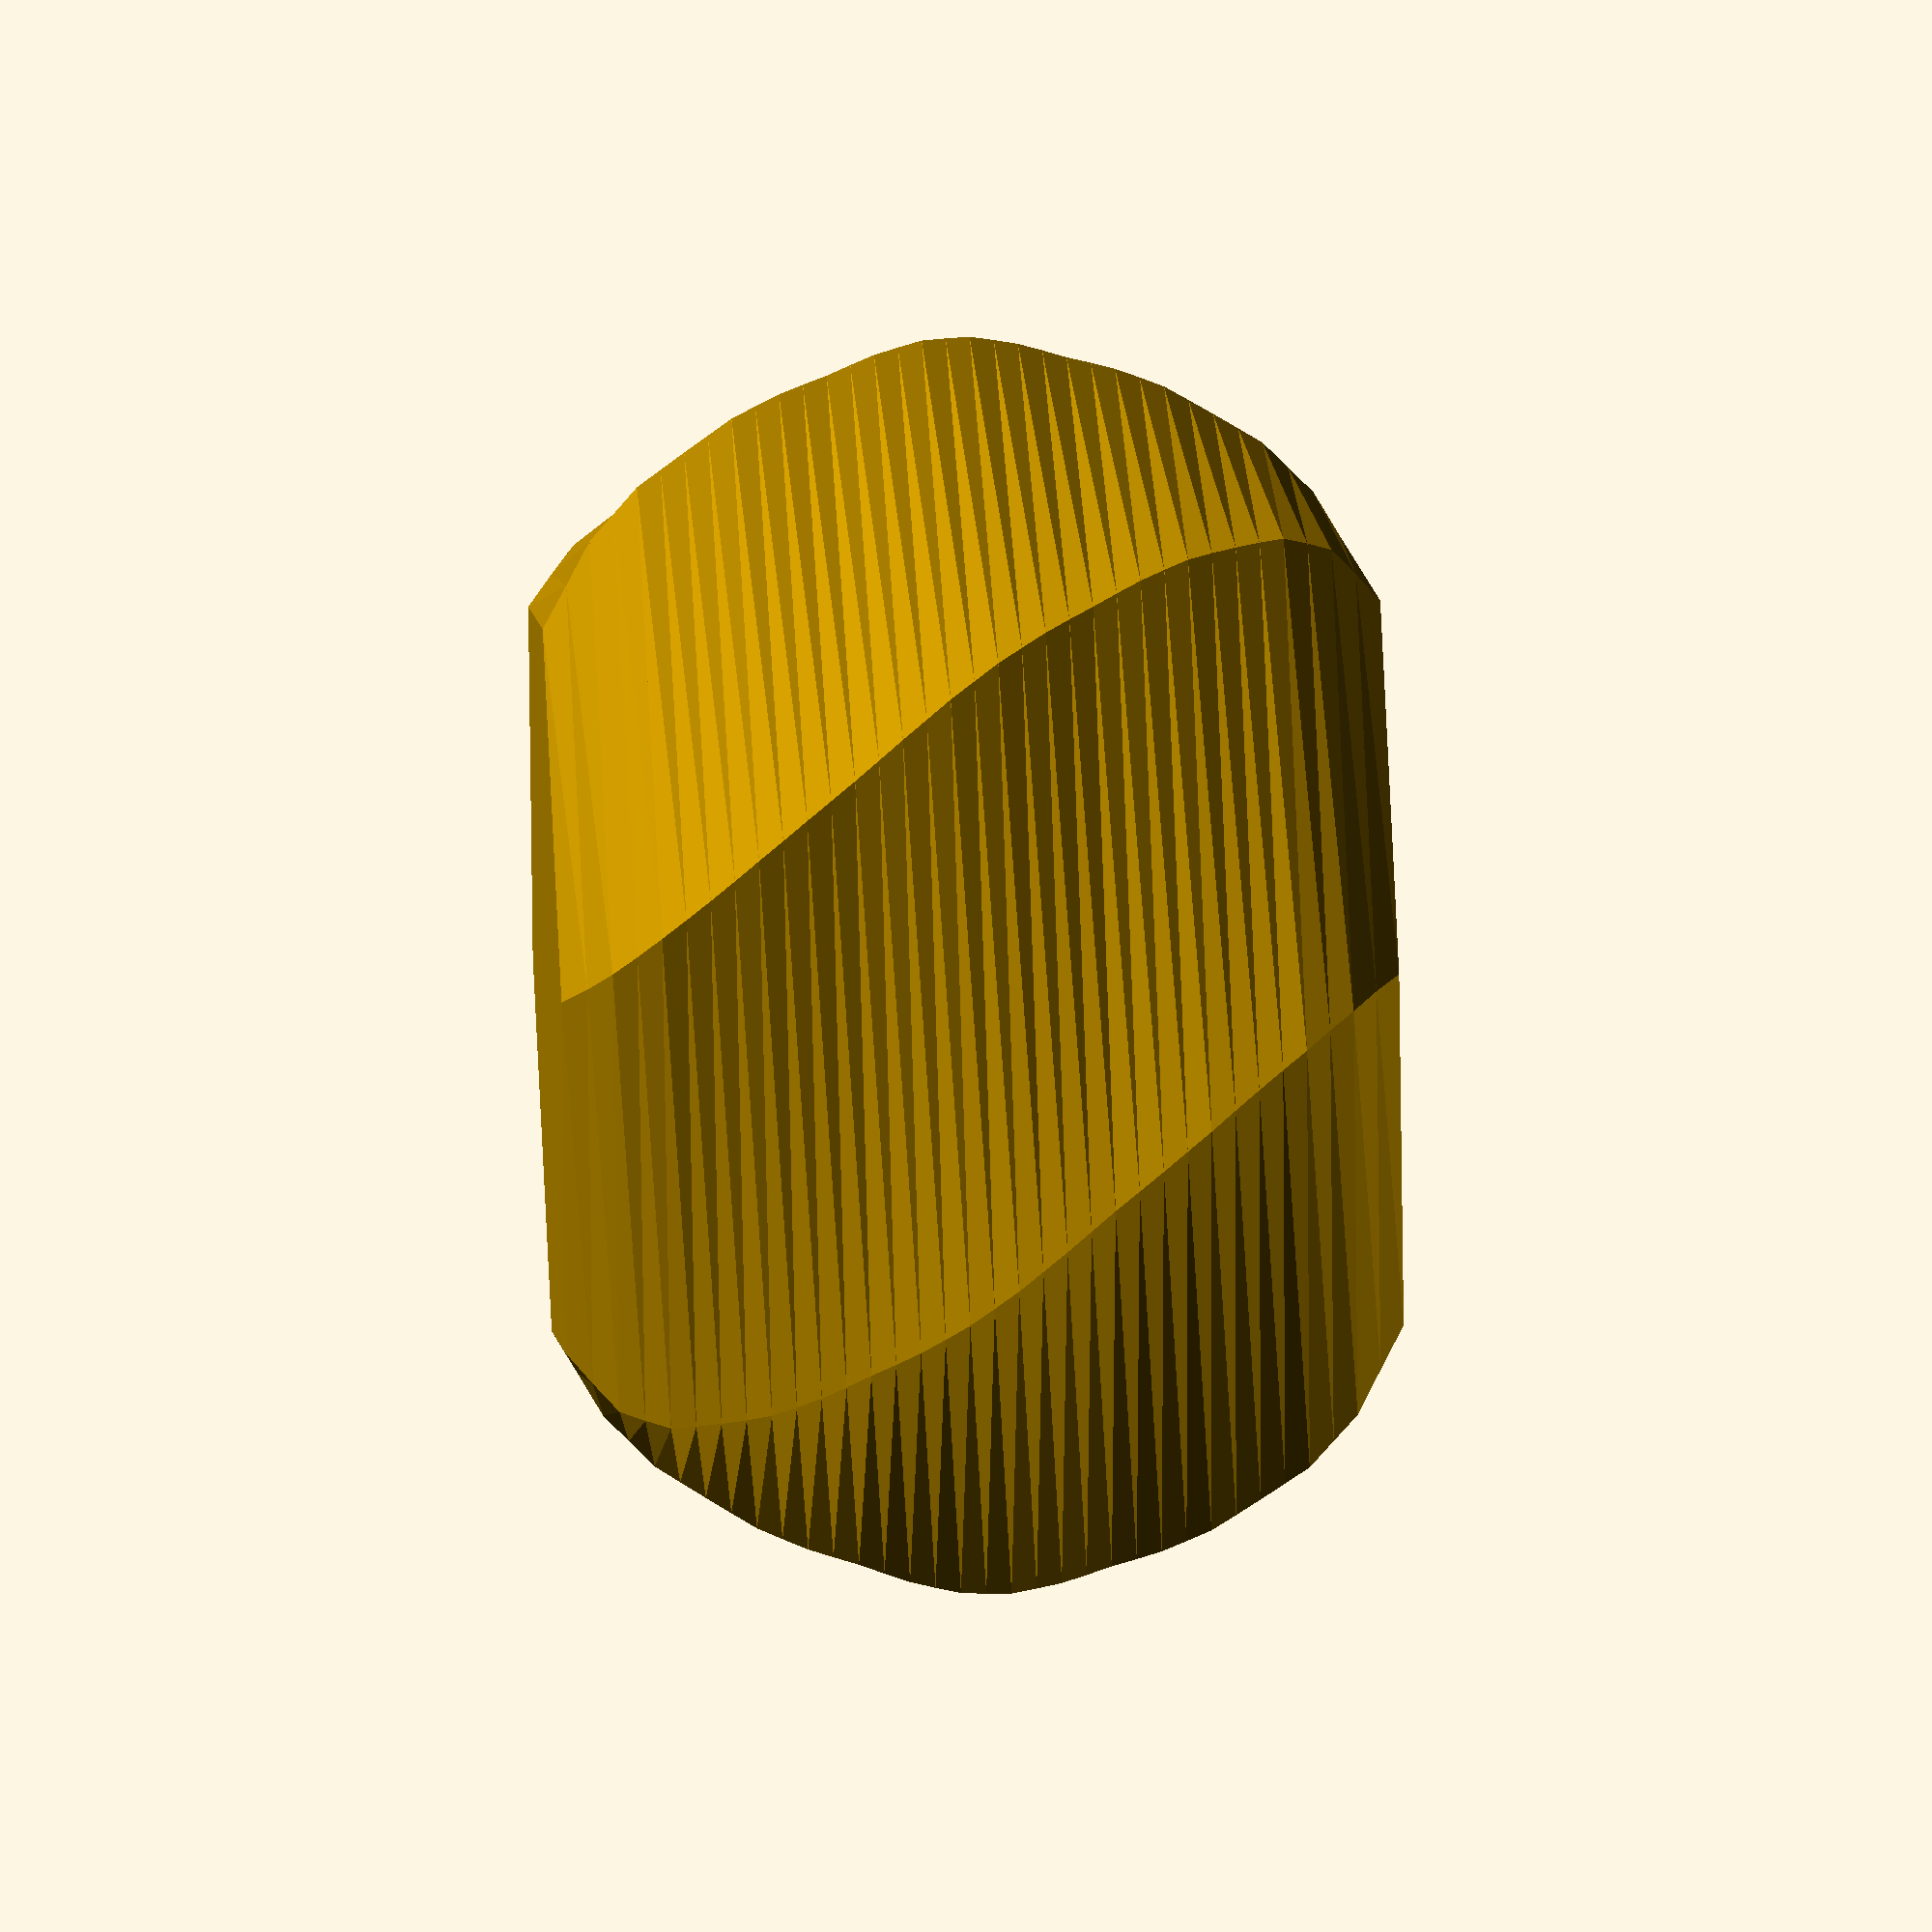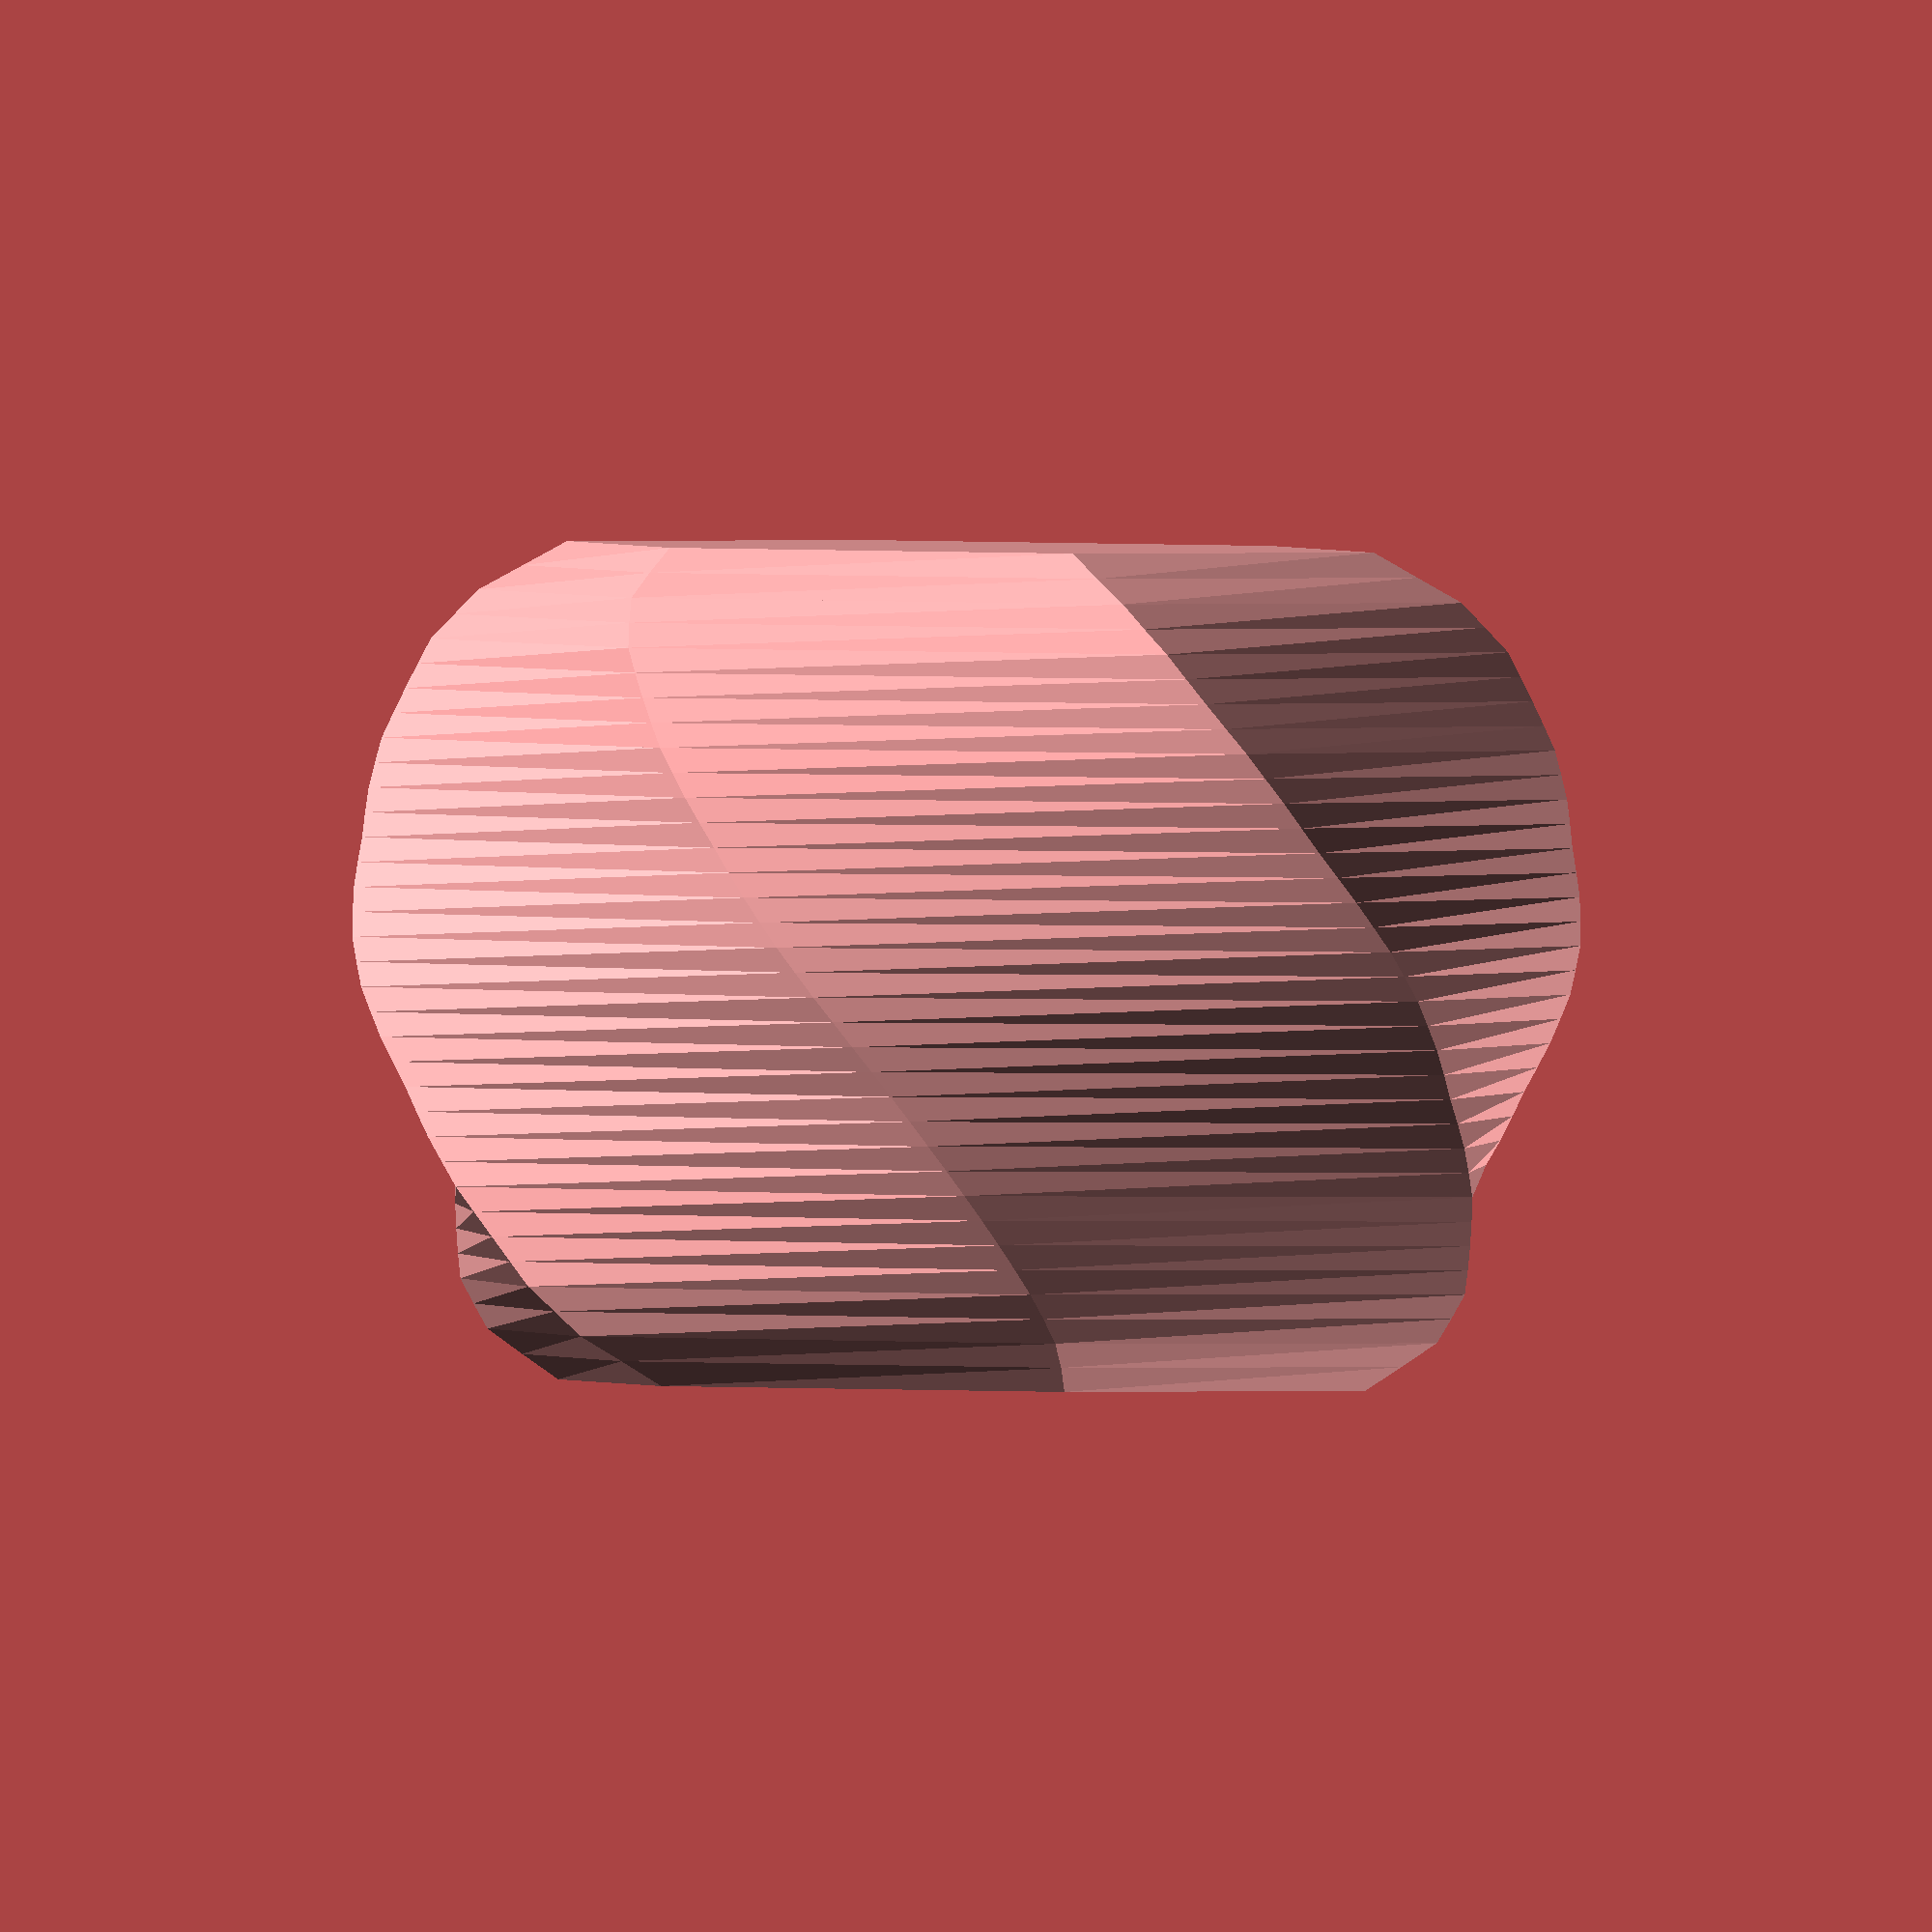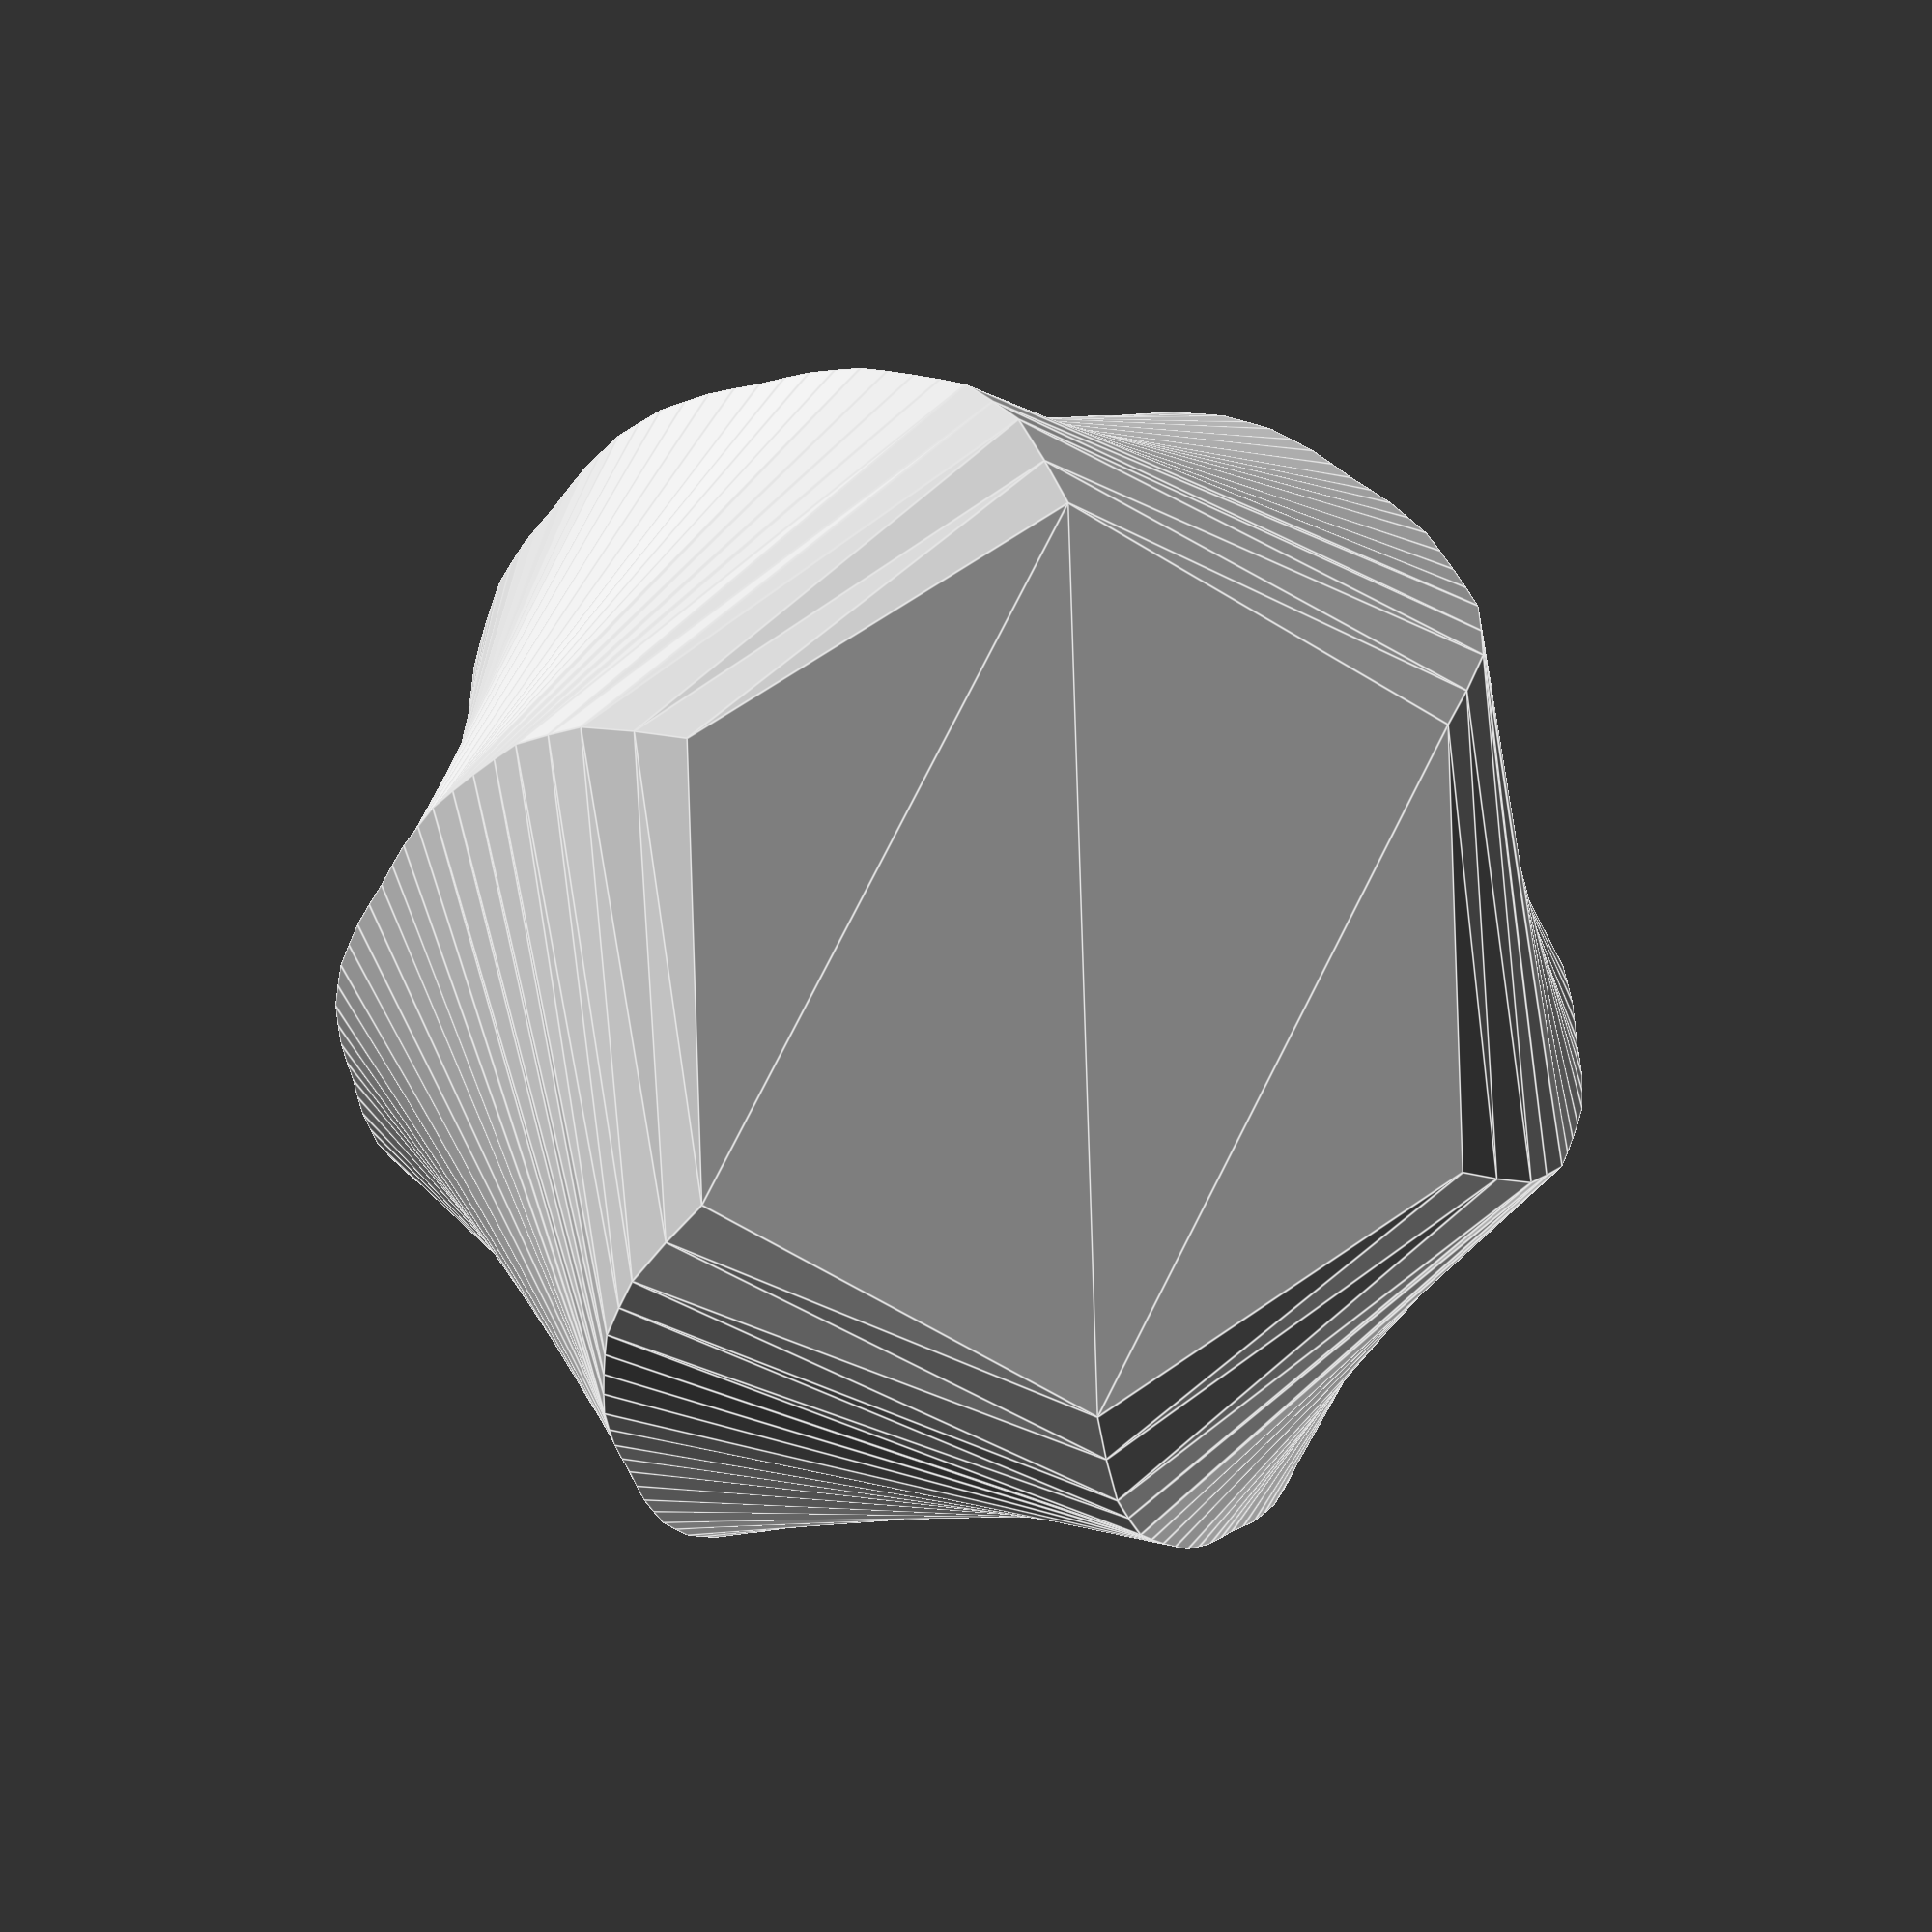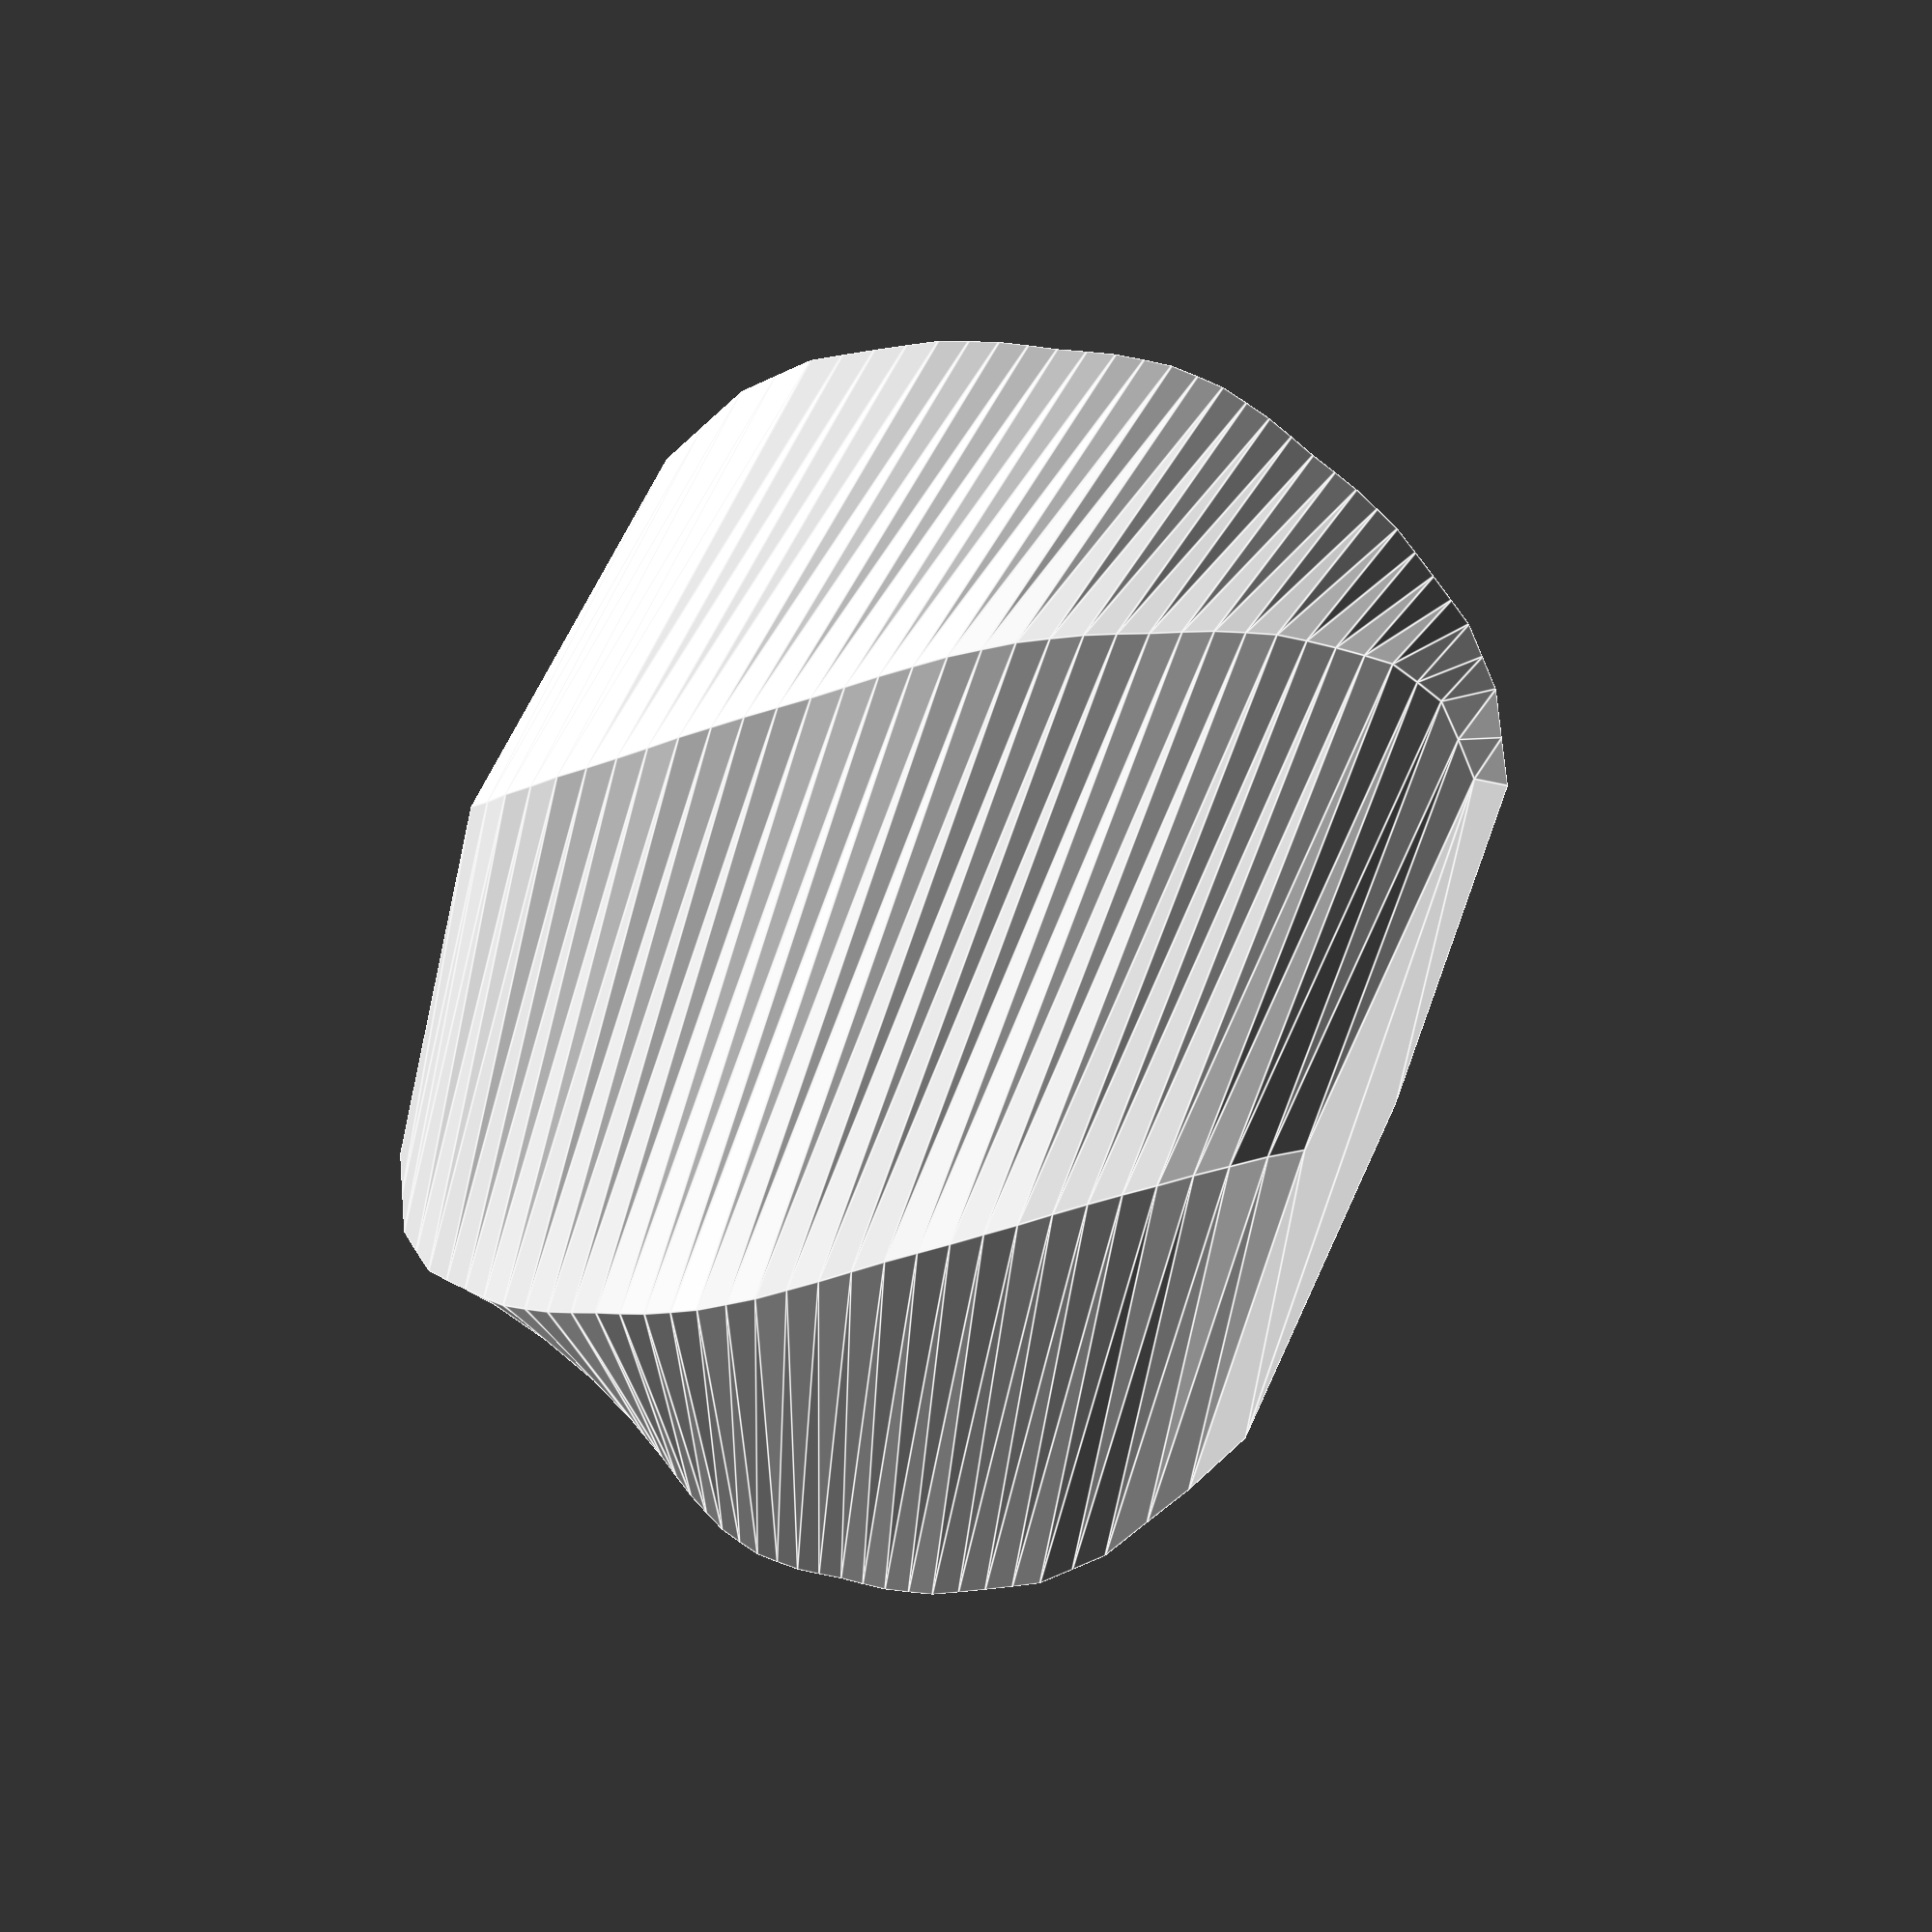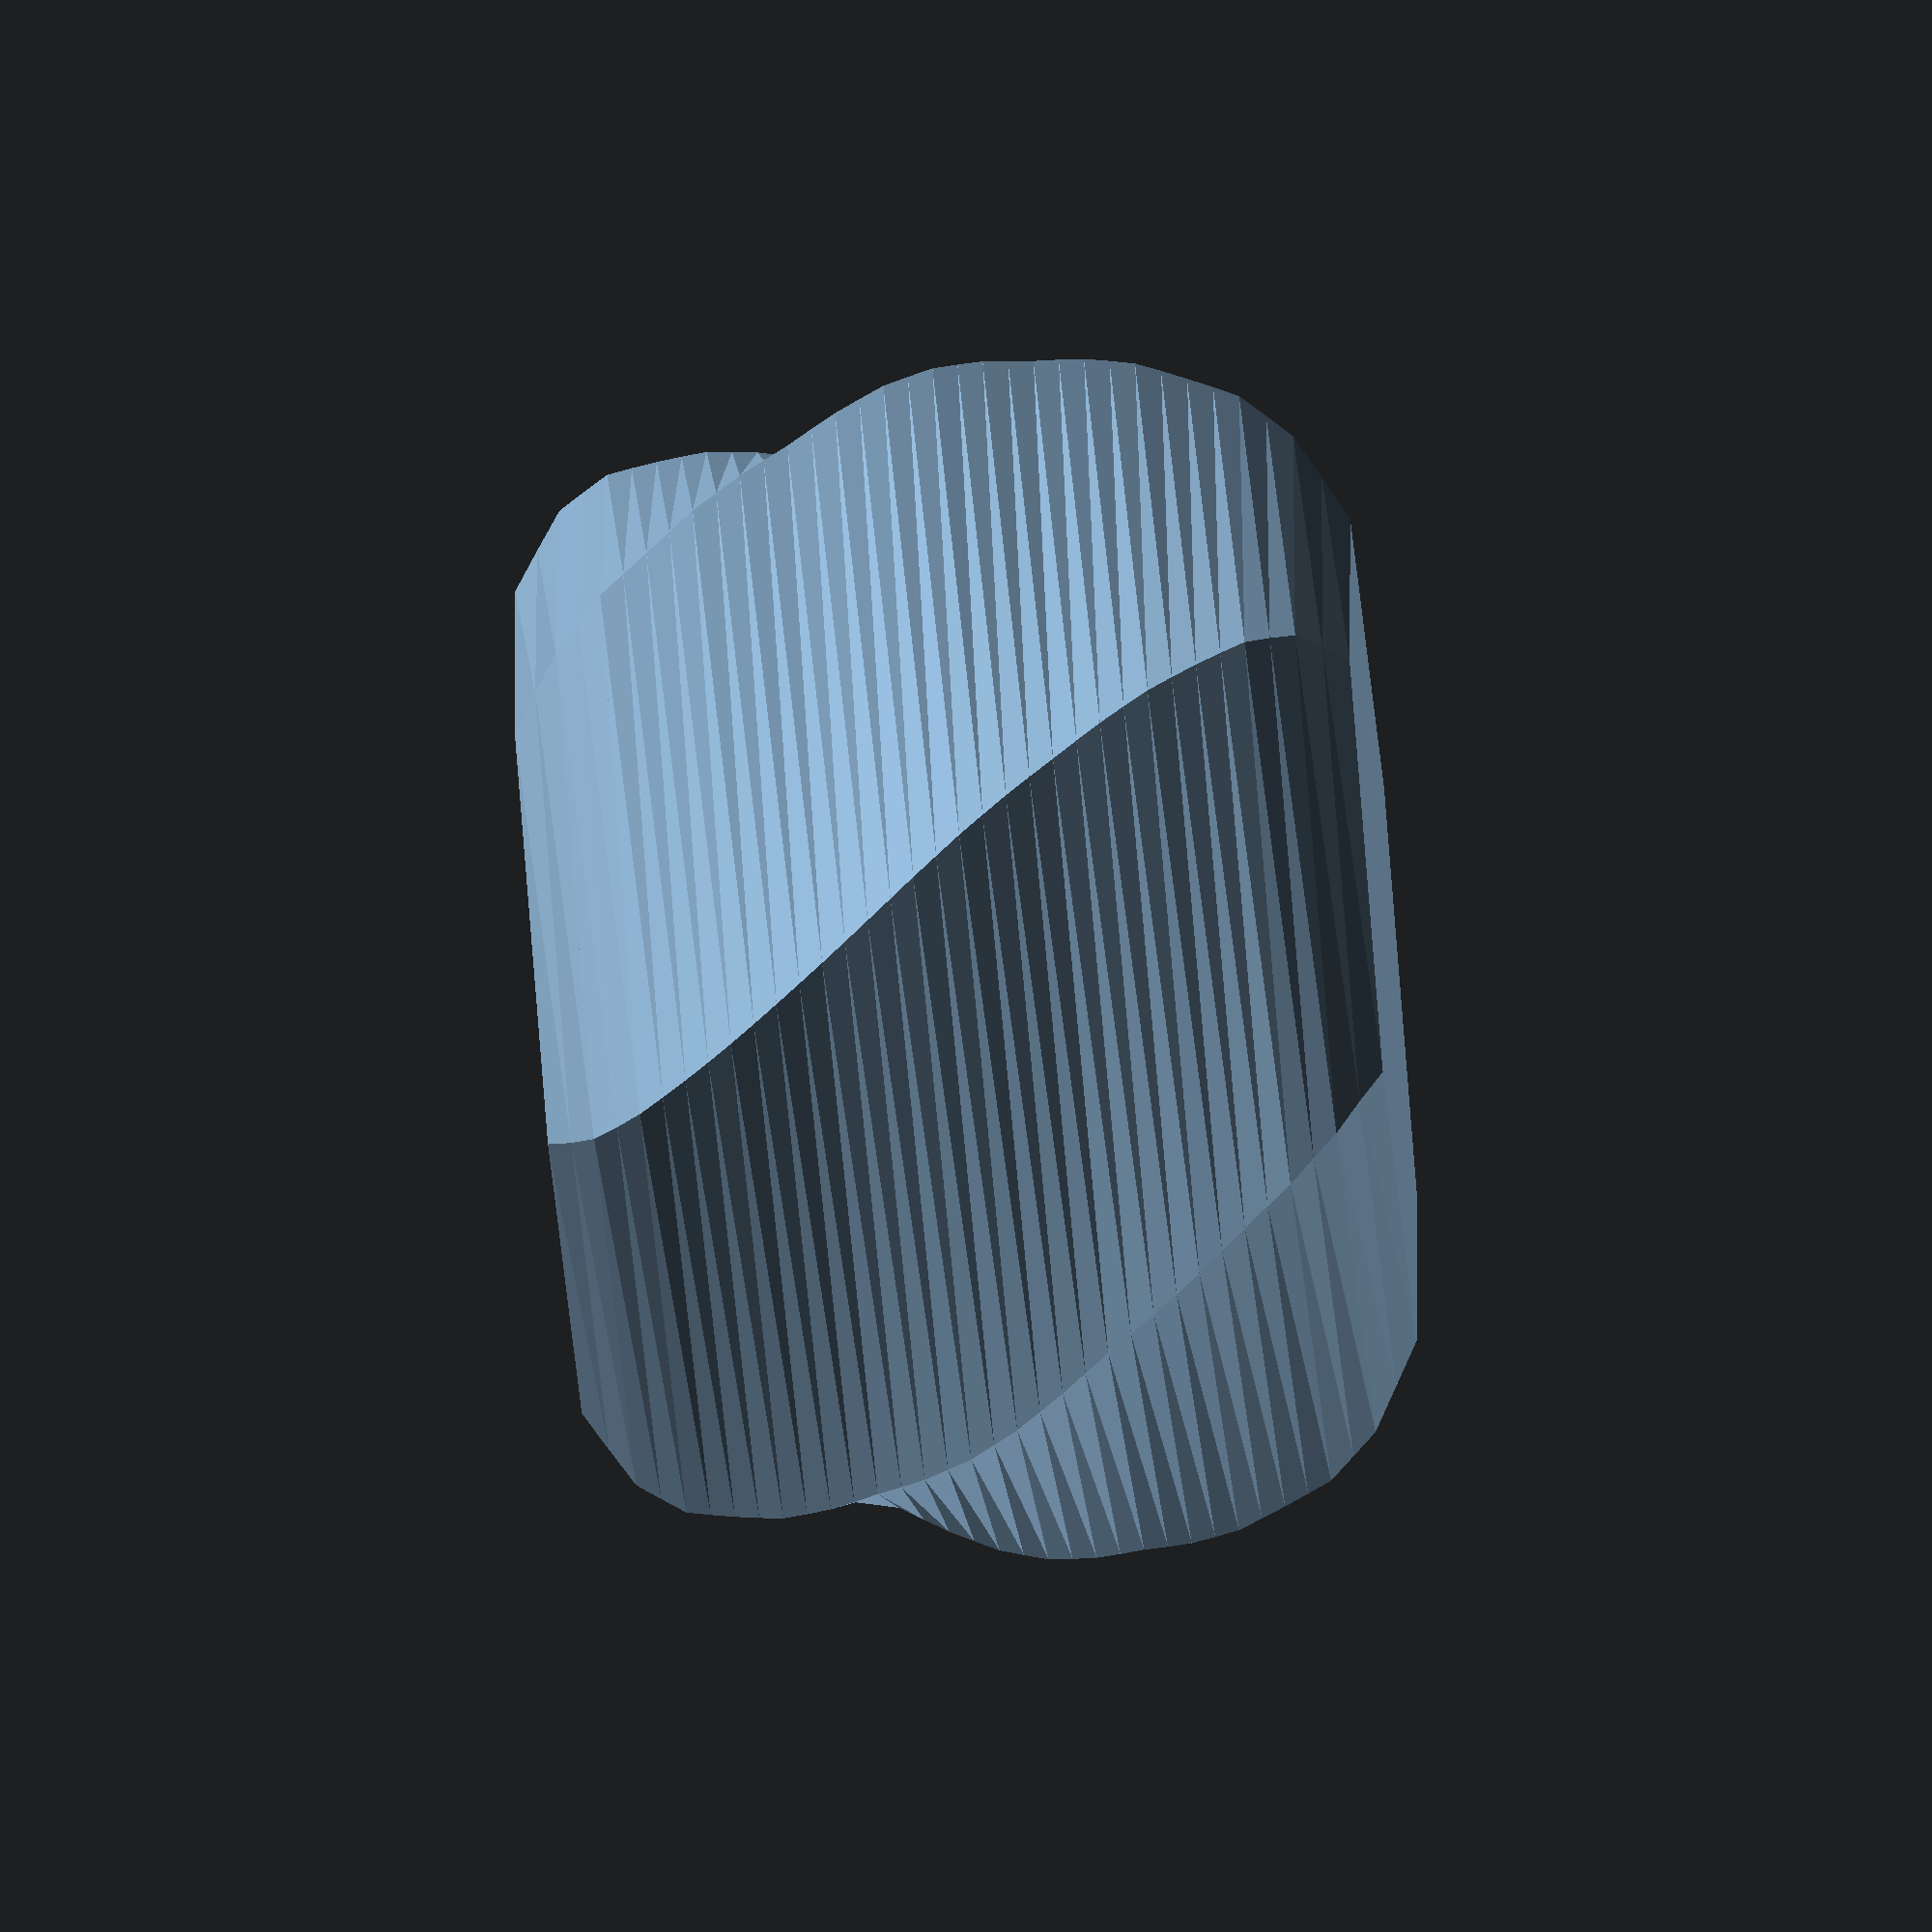
<openscad>
//============================================================
// A twisty vase
//------------------------------------------------------------
$fn = 150 ;			// OpenSCAD Resolution


CurvedVase(sides=6, radius=15, height=30);

//------------------------------------------------------------
module CurvedVase(sides, radius, height)
{
    twist=360/sides;
    factors = [1, 1.2, 1.3, 1.35, 1.4, 1.43, 1.45, 1.48, 1.5, 1.5, 1.48, 1.45, 1.43, 1.4, 1.35, 1.3, 1.2, 1];
    radii = radius * factors;
    iterations = len(radii) - 1;
    for (i  = [0:iterations - 1]) {
        echo(i, radii[i], " -> ", radii[i+1]);
        // Get the scale to go from one radius to the next
        scale=radii[i+1]/radii[i];
        translate([0, 0, i * (height / iterations)]) {
            linear_extrude(
                height=height/iterations,
                twist=twist/iterations,
                scale=scale
            ) {
                rotate(-i * (twist / iterations)) {
                    circle(r=radii[i], $fn=sides);
                }
            }
        }
    }
}

</openscad>
<views>
elev=133.6 azim=256.7 roll=92.7 proj=o view=solid
elev=269.2 azim=195.8 roll=180.6 proj=o view=wireframe
elev=180.8 azim=148.1 roll=194.8 proj=p view=edges
elev=293.6 azim=356.9 roll=114.1 proj=p view=edges
elev=249.3 azim=150.9 roll=264.7 proj=o view=wireframe
</views>
